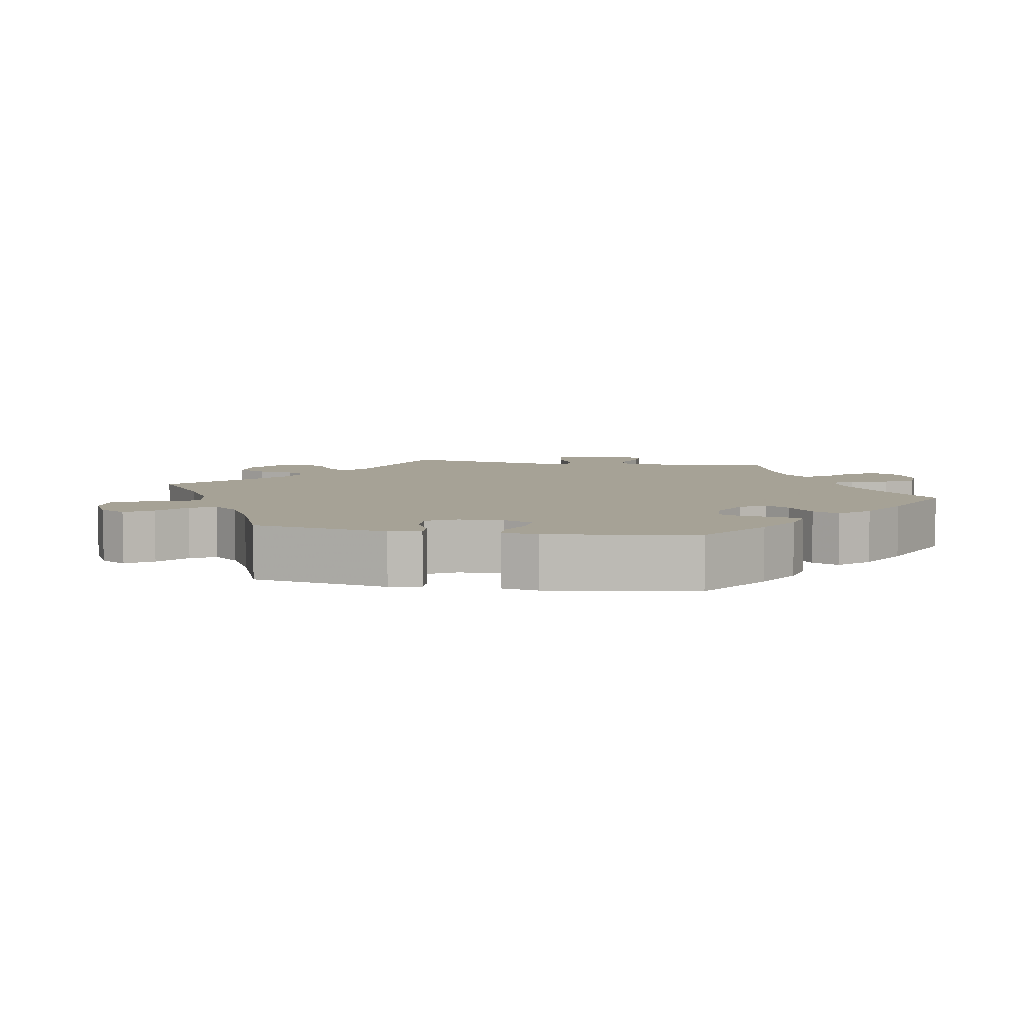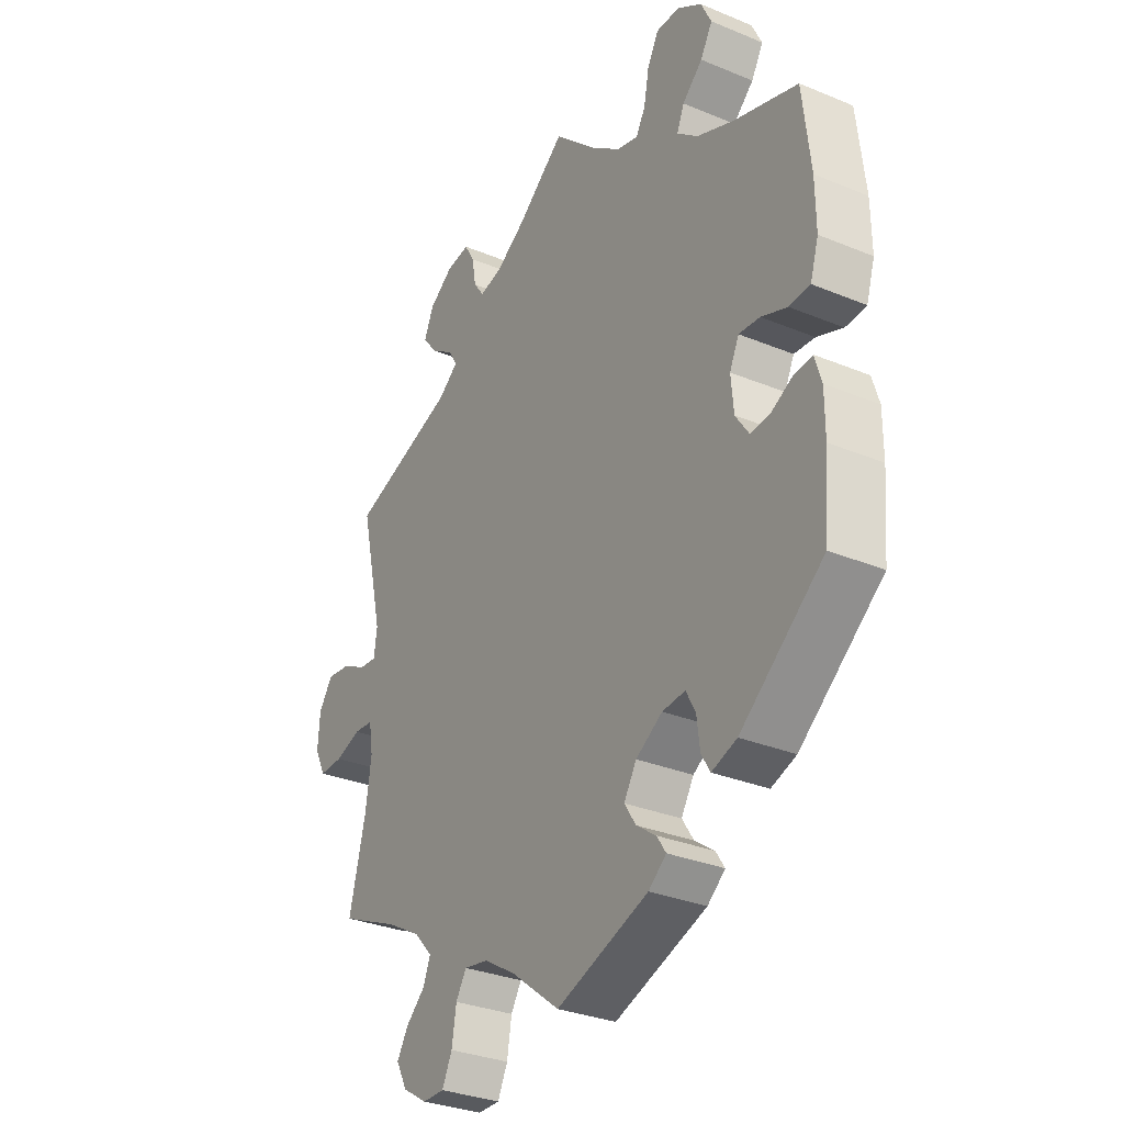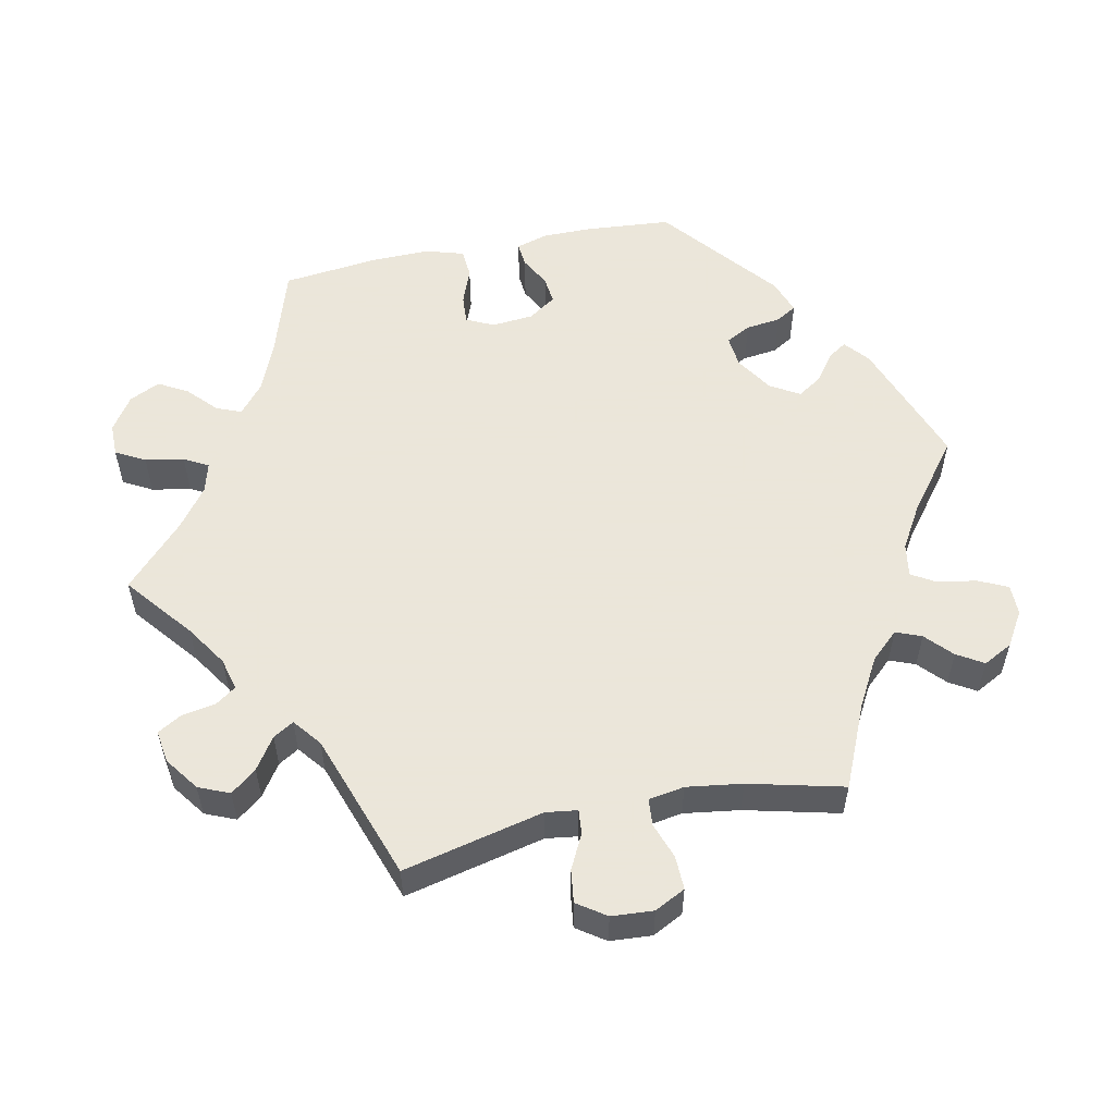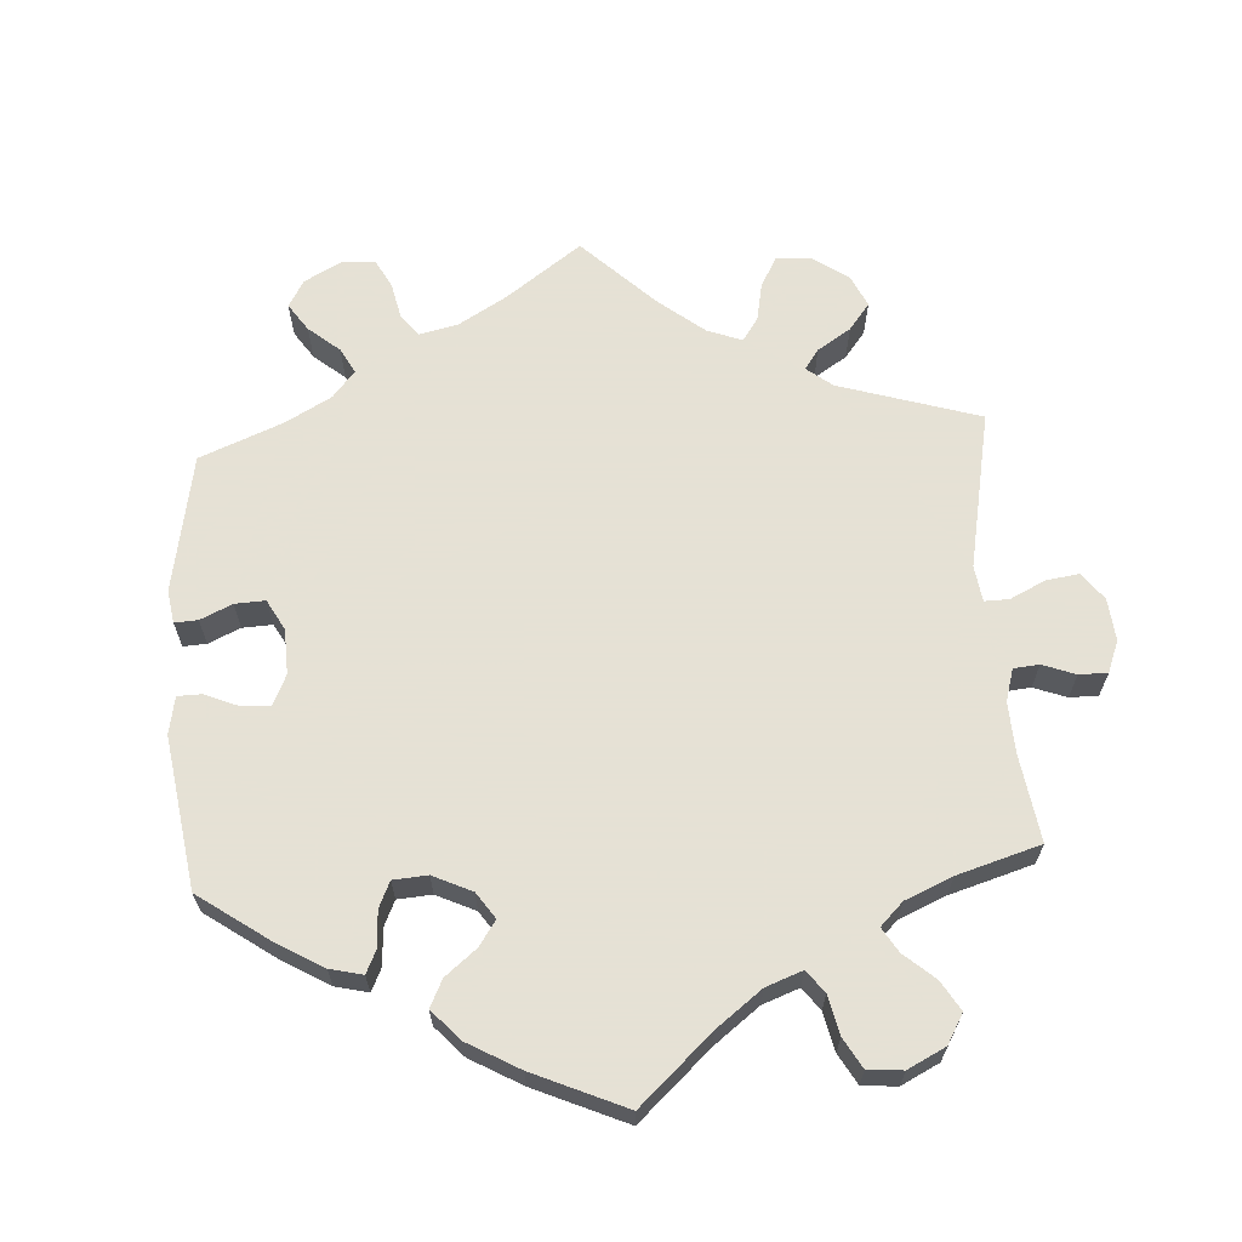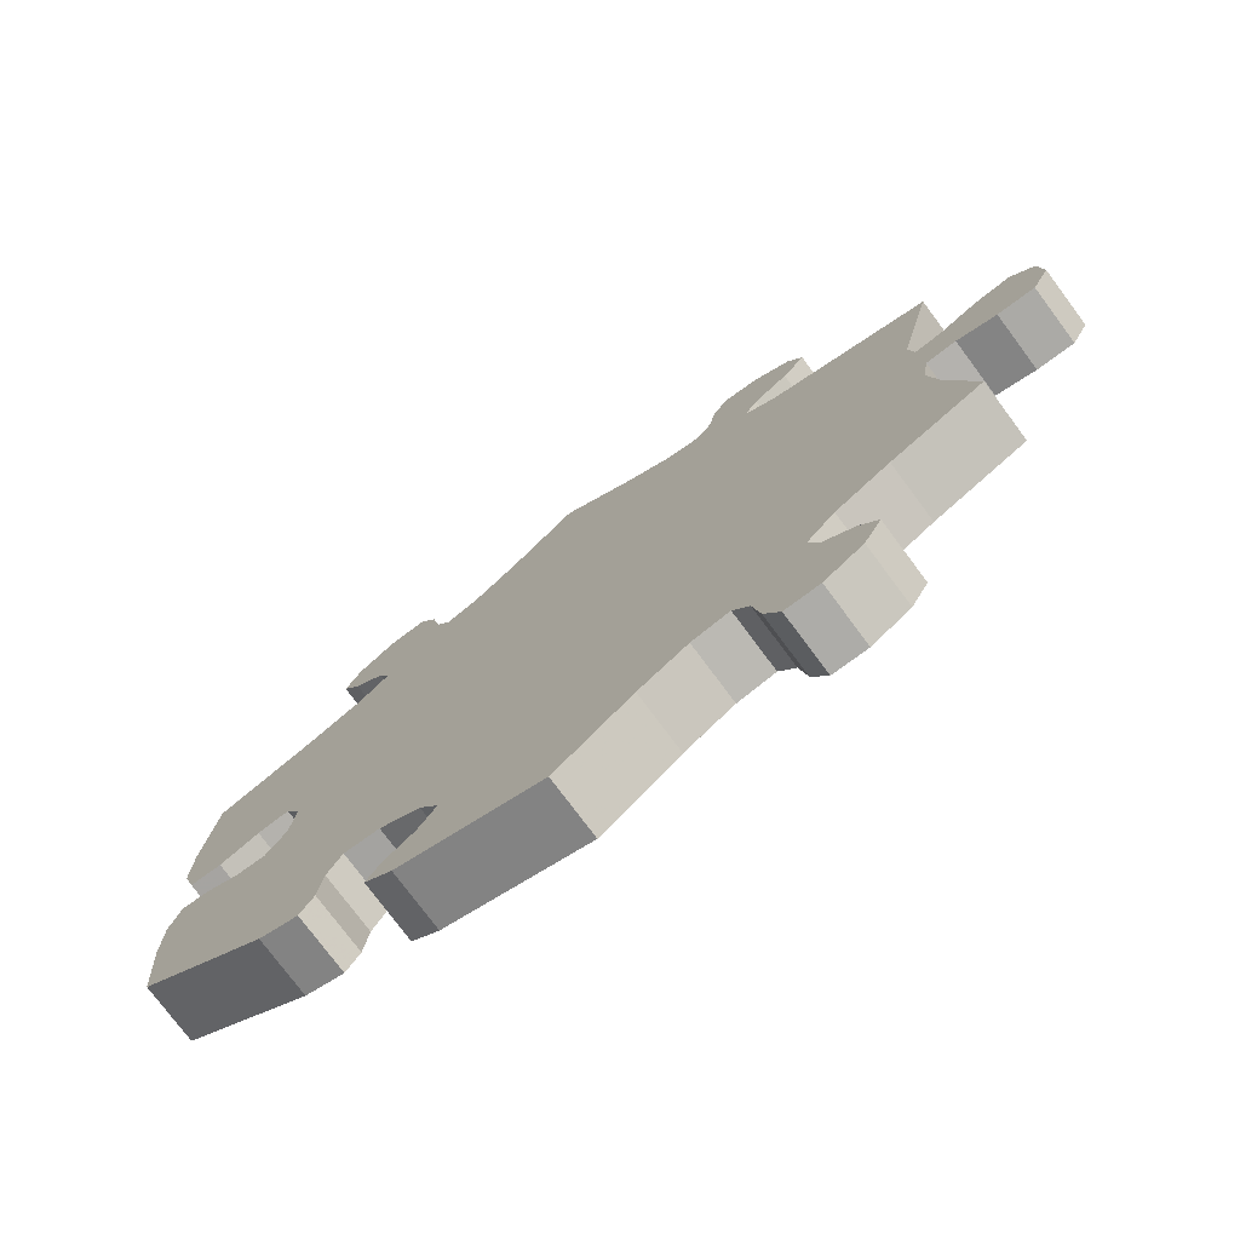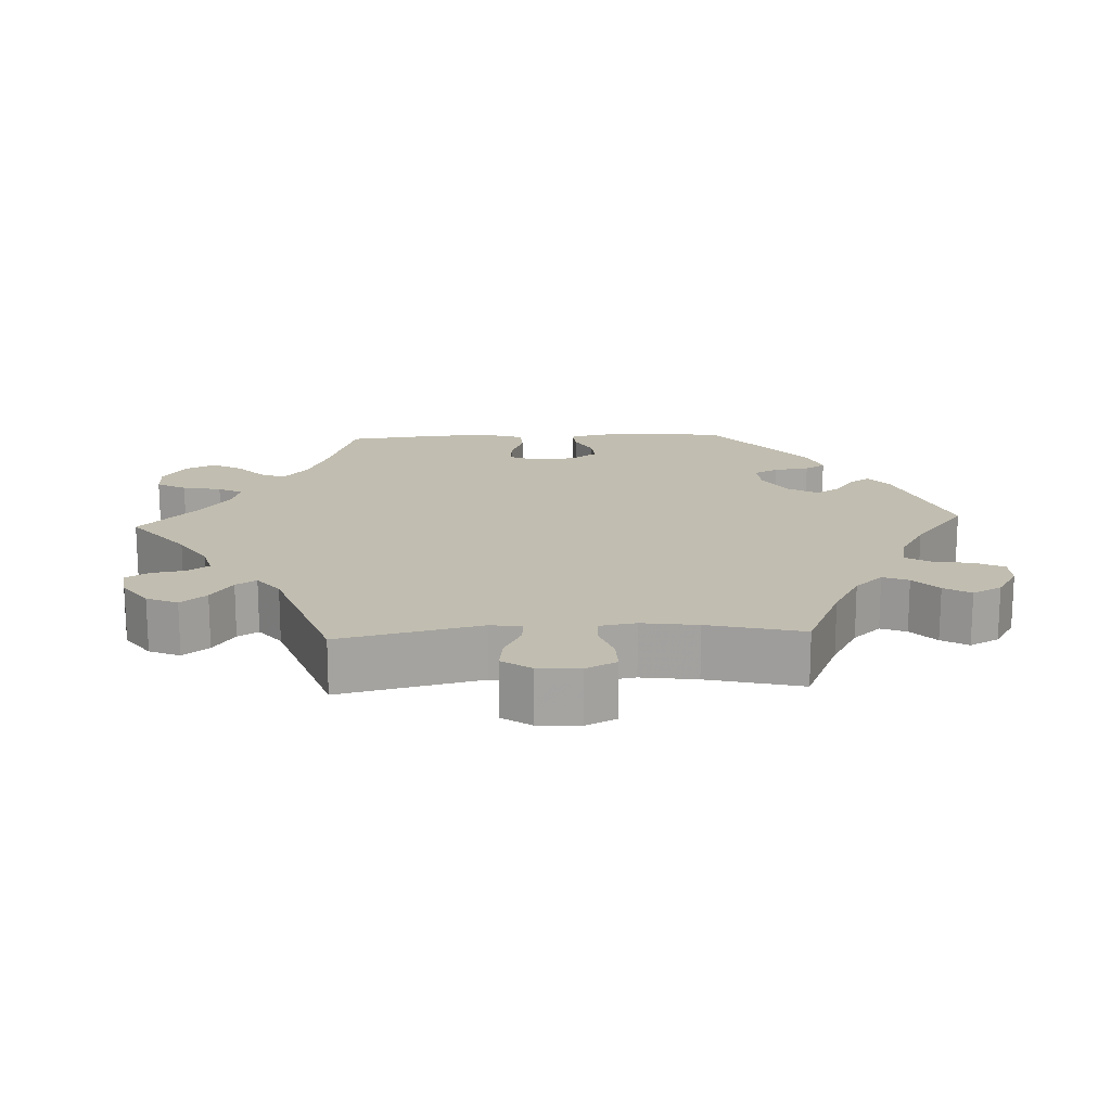
<metadata>
{"format":"obj","ext":"obj","renderer":"f3d","projection":"perspective","resolution":1024,"background":"white","views":[{"elev":6.3,"azim":-139.8,"up":"+Y"},{"elev":-31.1,"azim":-120.6,"up":"+Z"},{"elev":55.0,"azim":78.1,"up":"+Y"},{"elev":64.9,"azim":-63.5,"up":"+Y"},{"elev":-76.6,"azim":36.7,"up":"+Z"},{"elev":16.7,"azim":87.1,"up":"+Y"}]}
</metadata>
<code>
v -0.376 0.07 0.328
v -0.306 0.07 0.357
v -0.266 0.07 0.39
v -0.28 0.07 0.424
v -0.319 0.07 0.46
v -0.342 0.07 0.5
v -0.322 0.07 0.542
v -0.275 0.07 0.573
v -0.23 0.07 0.573
v -0.208 0.07 0.533
v -0.198 0.07 0.48
v -0.18 0.07 0.447
v -0.139 0.07 0.458
v -0.084 0.07 0.499
v 0 0.07 0.578
v 0.091 0.07 0.505
v 0.148 0.07 0.468
v 0.192 0.07 0.457
v 0.212 0.07 0.485
v 0.22 0.07 0.531
v 0.239 0.07 0.564
v 0.284 0.07 0.557
v 0.33 0.07 0.524
v 0.348 0.07 0.482
v 0.32 0.07 0.447
v 0.277 0.07 0.418
v 0.26 0.07 0.39
v 0.298 0.07 0.36
v 0.501 0.07 0.29
v 0.457 0.07 0.098
v 0.463 0.07 0.055
v 0.496 0.07 0.058
v 0.543 0.07 0.082
v 0.588 0.07 0.088
v 0.615 0.07 0.049
v 0.619 0.07 -0.008
v 0.598 0.07 -0.05
v 0.552 0.07 -0.049
v 0.503 0.07 -0.032
v 0.466 0.07 -0.035
v 0.458 0.07 -0.084
v 0.469 0.07 -0.16
v 0.501 0.07 -0.289
v 0.388 0.07 -0.339
v 0.322 0.07 -0.376
v 0.287 0.07 -0.414
v 0.301 0.07 -0.449
v 0.337 0.07 -0.482
v 0.359 0.07 -0.518
v 0.338 0.07 -0.558
v 0.291 0.07 -0.587
v 0.249 0.07 -0.587
v 0.23 0.07 -0.547
v 0.221 0.07 -0.494
v 0.201 0.07 -0.461
v 0.155 0.07 -0.469
v 0.095 0.07 -0.505
v 0.001 0.07 -0.578
v -0.176 0.07 -0.515
v -0.21 0.07 -0.487
v -0.193 0.07 -0.461
v -0.155 0.07 -0.434
v -0.133 0.07 -0.4
v -0.157 0.07 -0.36
v -0.208 0.07 -0.328
v -0.252 0.07 -0.324
v -0.27 0.07 -0.358
v -0.276 0.07 -0.406
v -0.293 0.07 -0.434
v -0.341 0.07 -0.417
v -0.5 0.07 -0.289
v -0.51 0.07 -0.172
v -0.51 0.07 -0.103
v -0.497 0.07 -0.06
v -0.463 0.07 -0.063
v -0.421 0.07 -0.085
v -0.383 0.07 -0.089
v -0.357 0.07 -0.051
v -0.352 0.07 0.006
v -0.37 0.07 0.044
v -0.41 0.07 0.041
v -0.46 0.07 0.022
v -0.5 0.07 0.025
v -0.516 0.07 0.077
v -0.515 0.07 0.156
v -0.5 0.07 0.289
v -0.376 0 0.328
v -0.306 0 0.357
v -0.266 0 0.39
v -0.28 0 0.424
v -0.319 0 0.46
v -0.342 0 0.5
v -0.322 0 0.542
v -0.275 0 0.573
v -0.23 0 0.573
v -0.208 0 0.533
v -0.198 0 0.48
v -0.18 0 0.447
v -0.139 0 0.458
v -0.084 0 0.499
v 0 0 0.578
v 0.091 0 0.505
v 0.148 0 0.468
v 0.192 0 0.457
v 0.212 0 0.485
v 0.22 0 0.531
v 0.239 0 0.564
v 0.284 0 0.557
v 0.33 0 0.524
v 0.348 0 0.482
v 0.32 0 0.447
v 0.277 0 0.418
v 0.26 0 0.39
v 0.298 0 0.36
v 0.501 0 0.29
v 0.457 0 0.098
v 0.463 0 0.055
v 0.496 0 0.058
v 0.543 0 0.082
v 0.588 0 0.088
v 0.615 0 0.049
v 0.619 0 -0.008
v 0.598 0 -0.05
v 0.552 0 -0.049
v 0.503 0 -0.032
v 0.466 0 -0.035
v 0.458 0 -0.084
v 0.469 0 -0.16
v 0.501 0 -0.289
v 0.388 0 -0.339
v 0.322 0 -0.376
v 0.287 0 -0.414
v 0.301 0 -0.449
v 0.337 0 -0.482
v 0.359 0 -0.518
v 0.338 0 -0.558
v 0.291 0 -0.587
v 0.249 0 -0.587
v 0.23 0 -0.547
v 0.221 0 -0.494
v 0.201 0 -0.461
v 0.155 0 -0.469
v 0.095 0 -0.505
v 0.001 0 -0.578
v -0.176 0 -0.515
v -0.21 0 -0.487
v -0.193 0 -0.461
v -0.155 0 -0.434
v -0.133 0 -0.4
v -0.157 0 -0.36
v -0.208 0 -0.328
v -0.252 0 -0.324
v -0.27 0 -0.358
v -0.276 0 -0.406
v -0.293 0 -0.434
v -0.341 0 -0.417
v -0.5 0 -0.289
v -0.51 0 -0.172
v -0.51 0 -0.103
v -0.497 0 -0.06
v -0.463 0 -0.063
v -0.421 0 -0.085
v -0.383 0 -0.089
v -0.357 0 -0.051
v -0.352 0 0.006
v -0.37 0 0.044
v -0.41 0 0.041
v -0.46 0 0.022
v -0.5 0 0.025
v -0.516 0 0.077
v -0.515 0 0.156
v -0.5 0 0.289
f 85 86 1
f 84 85 1 2
f 81 82 83 84
f 80 81 84 2
f 79 80 2 3
f 78 79 3
f 73 74 75 76
f 73 76 77
f 72 73 77
f 71 72 77
f 70 71 77 78
f 67 68 69 70
f 66 67 70 78
f 59 60 61 62
f 57 58 59 62
f 56 57 62 63
f 55 56 63 64
f 51 52 53 54
f 51 54 55
f 50 51 55
f 47 48 49 50
f 46 47 50 55
f 45 46 55 64
f 42 43 44
f 41 42 44 45
f 40 41 45 64
f 36 37 38 39
f 36 39 40
f 35 36 40
f 32 33 34 35
f 31 32 35 40
f 30 31 40 64
f 28 29 30 64
f 23 24 25 26
f 23 26 27
f 22 23 27
f 19 20 21 22
f 18 19 22 27
f 17 18 27
f 16 17 27 28
f 14 15 16
f 13 14 16 28
f 8 9 10 11
f 8 11 12
f 7 8 12
f 4 5 6 7
f 3 4 7 12
f 65 66 78 3
f 13 28 64 65
f 3 12 13 65
f 87 172 171
f 88 87 171 170
f 170 169 168 167
f 88 170 167 166
f 89 88 166 165
f 89 165 164
f 162 161 160 159
f 163 162 159
f 163 159 158
f 163 158 157
f 164 163 157 156
f 156 155 154 153
f 164 156 153 152
f 148 147 146 145
f 148 145 144 143
f 149 148 143 142
f 150 149 142 141
f 140 139 138 137
f 141 140 137
f 141 137 136
f 136 135 134 133
f 141 136 133 132
f 150 141 132 131
f 130 129 128
f 131 130 128 127
f 150 131 127 126
f 125 124 123 122
f 126 125 122
f 126 122 121
f 121 120 119 118
f 126 121 118 117
f 150 126 117 116
f 150 116 115 114
f 112 111 110 109
f 113 112 109
f 113 109 108
f 108 107 106 105
f 113 108 105 104
f 113 104 103
f 114 113 103 102
f 102 101 100
f 114 102 100 99
f 97 96 95 94
f 98 97 94
f 98 94 93
f 93 92 91 90
f 98 93 90 89
f 89 164 152 151
f 151 150 114 99
f 151 99 98 89
f 1 87 88 2
f 2 88 89 3
f 3 89 90 4
f 4 90 91 5
f 5 91 92 6
f 6 92 93 7
f 7 93 94 8
f 8 94 95 9
f 9 95 96 10
f 10 96 97 11
f 11 97 98 12
f 12 98 99 13
f 13 99 100 14
f 14 100 101 15
f 15 101 102 16
f 16 102 103 17
f 17 103 104 18
f 18 104 105 19
f 19 105 106 20
f 20 106 107 21
f 21 107 108 22
f 22 108 109 23
f 23 109 110 24
f 24 110 111 25
f 25 111 112 26
f 26 112 113 27
f 27 113 114 28
f 28 114 115 29
f 29 115 116 30
f 30 116 117 31
f 31 117 118 32
f 32 118 119 33
f 33 119 120 34
f 34 120 121 35
f 35 121 122 36
f 36 122 123 37
f 37 123 124 38
f 38 124 125 39
f 39 125 126 40
f 40 126 127 41
f 41 127 128 42
f 42 128 129 43
f 43 129 130 44
f 44 130 131 45
f 45 131 132 46
f 46 132 133 47
f 47 133 134 48
f 48 134 135 49
f 49 135 136 50
f 50 136 137 51
f 51 137 138 52
f 52 138 139 53
f 53 139 140 54
f 54 140 141 55
f 55 141 142 56
f 56 142 143 57
f 57 143 144 58
f 58 144 145 59
f 59 145 146 60
f 60 146 147 61
f 61 147 148 62
f 62 148 149 63
f 63 149 150 64
f 64 150 151 65
f 65 151 152 66
f 66 152 153 67
f 67 153 154 68
f 68 154 155 69
f 69 155 156 70
f 70 156 157 71
f 71 157 158 72
f 72 158 159 73
f 73 159 160 74
f 74 160 161 75
f 75 161 162 76
f 76 162 163 77
f 77 163 164 78
f 78 164 165 79
f 79 165 166 80
f 80 166 167 81
f 81 167 168 82
f 82 168 169 83
f 83 169 170 84
f 84 170 171 85
f 85 171 172 86
f 86 172 87 1

</code>
